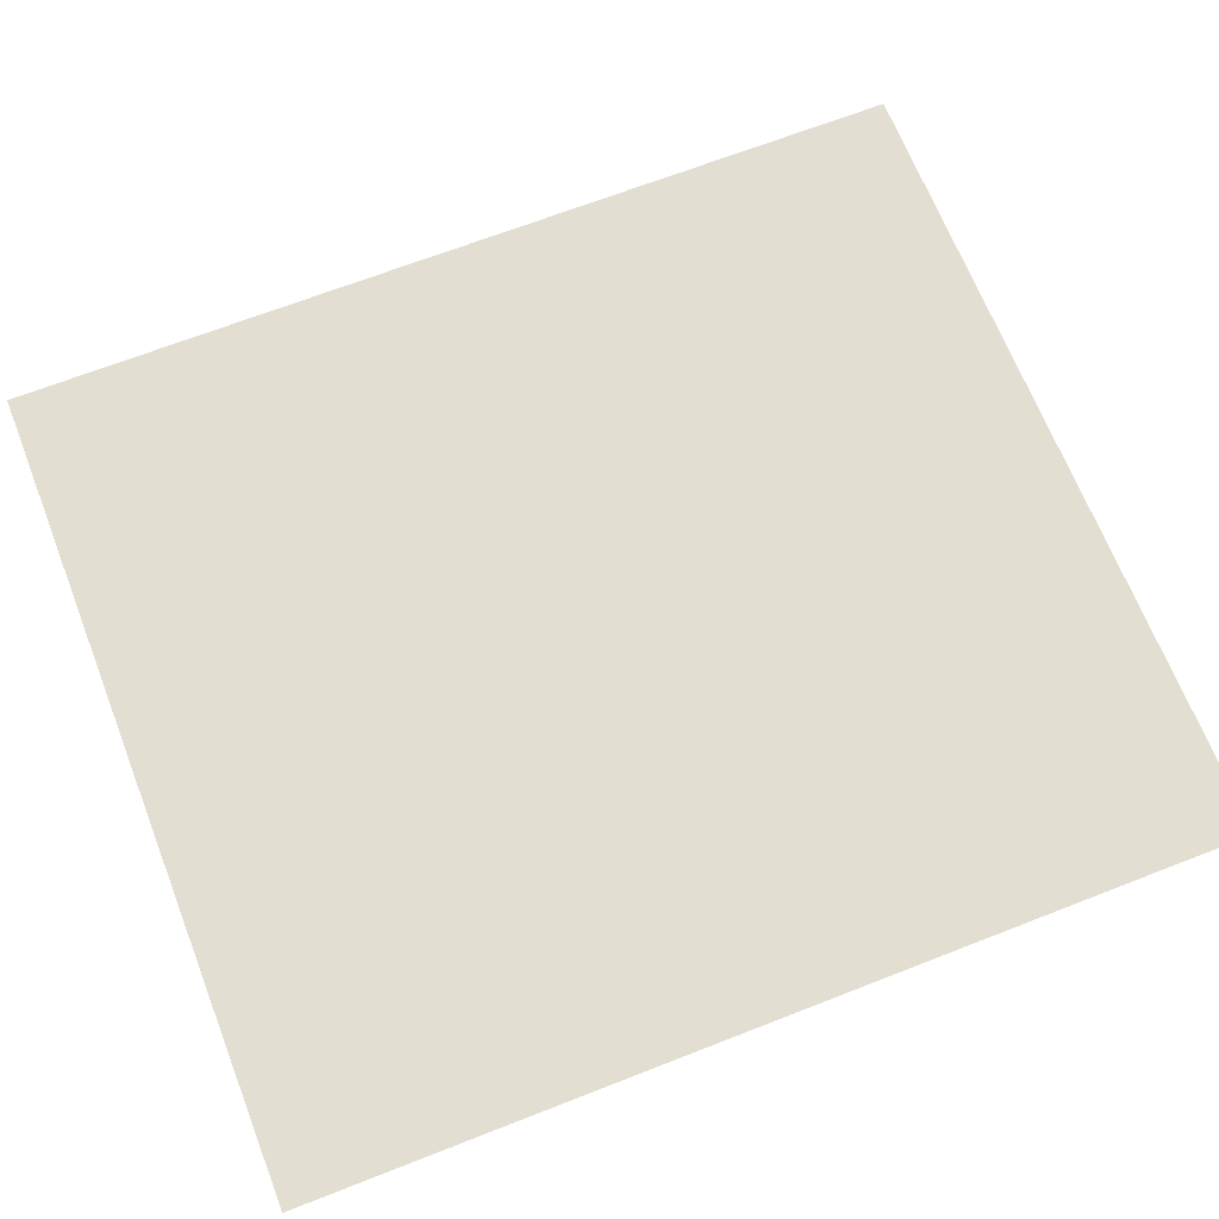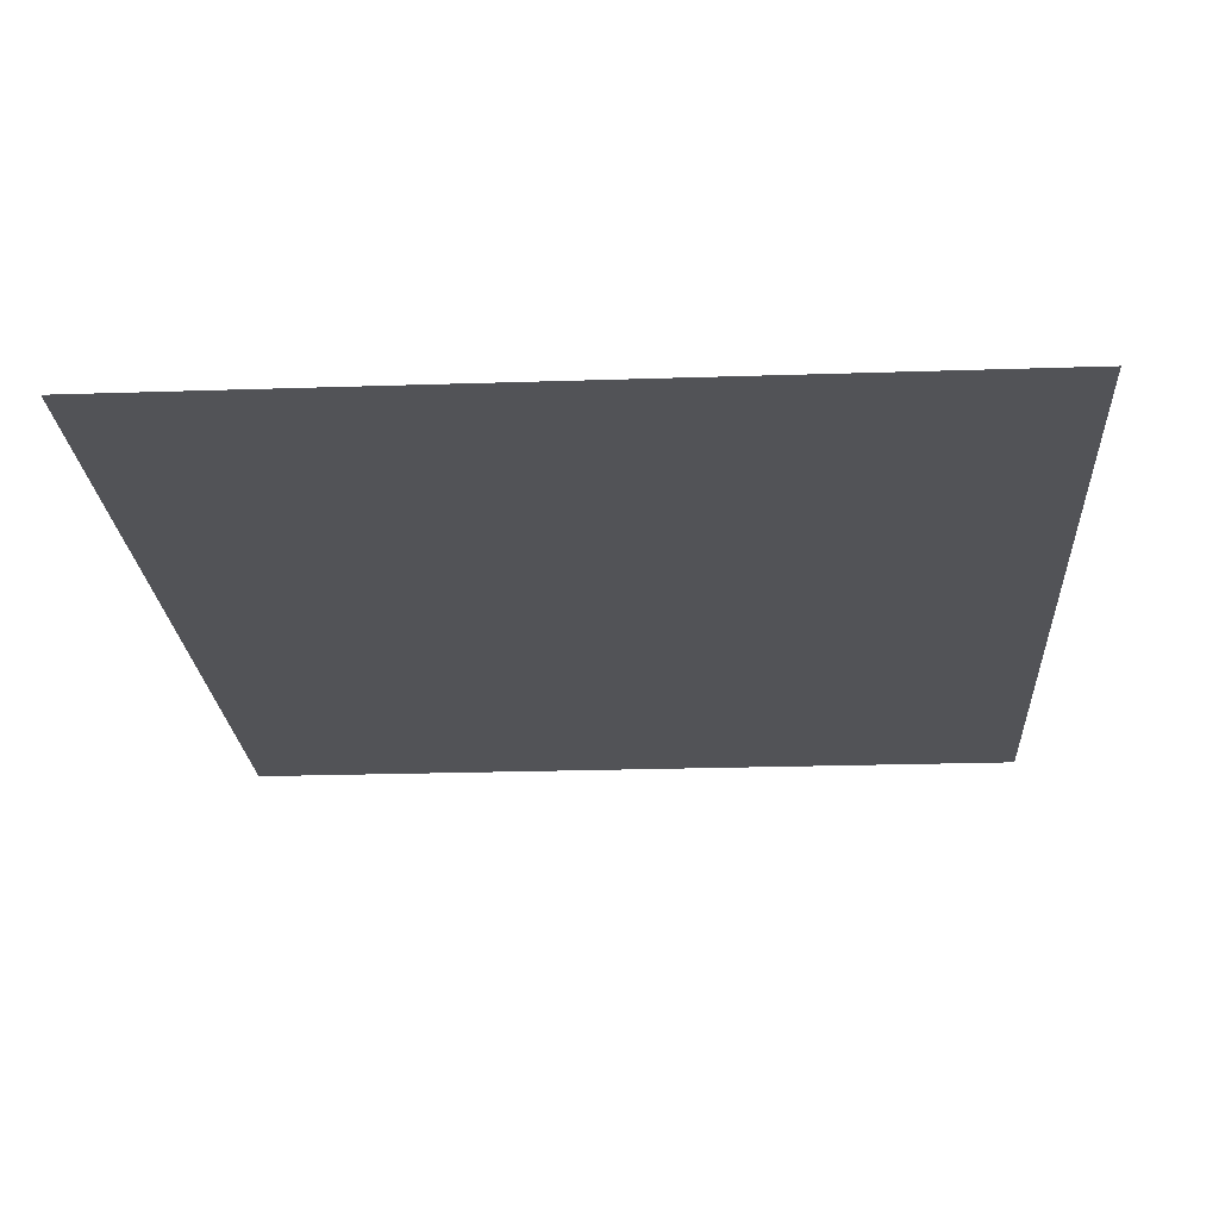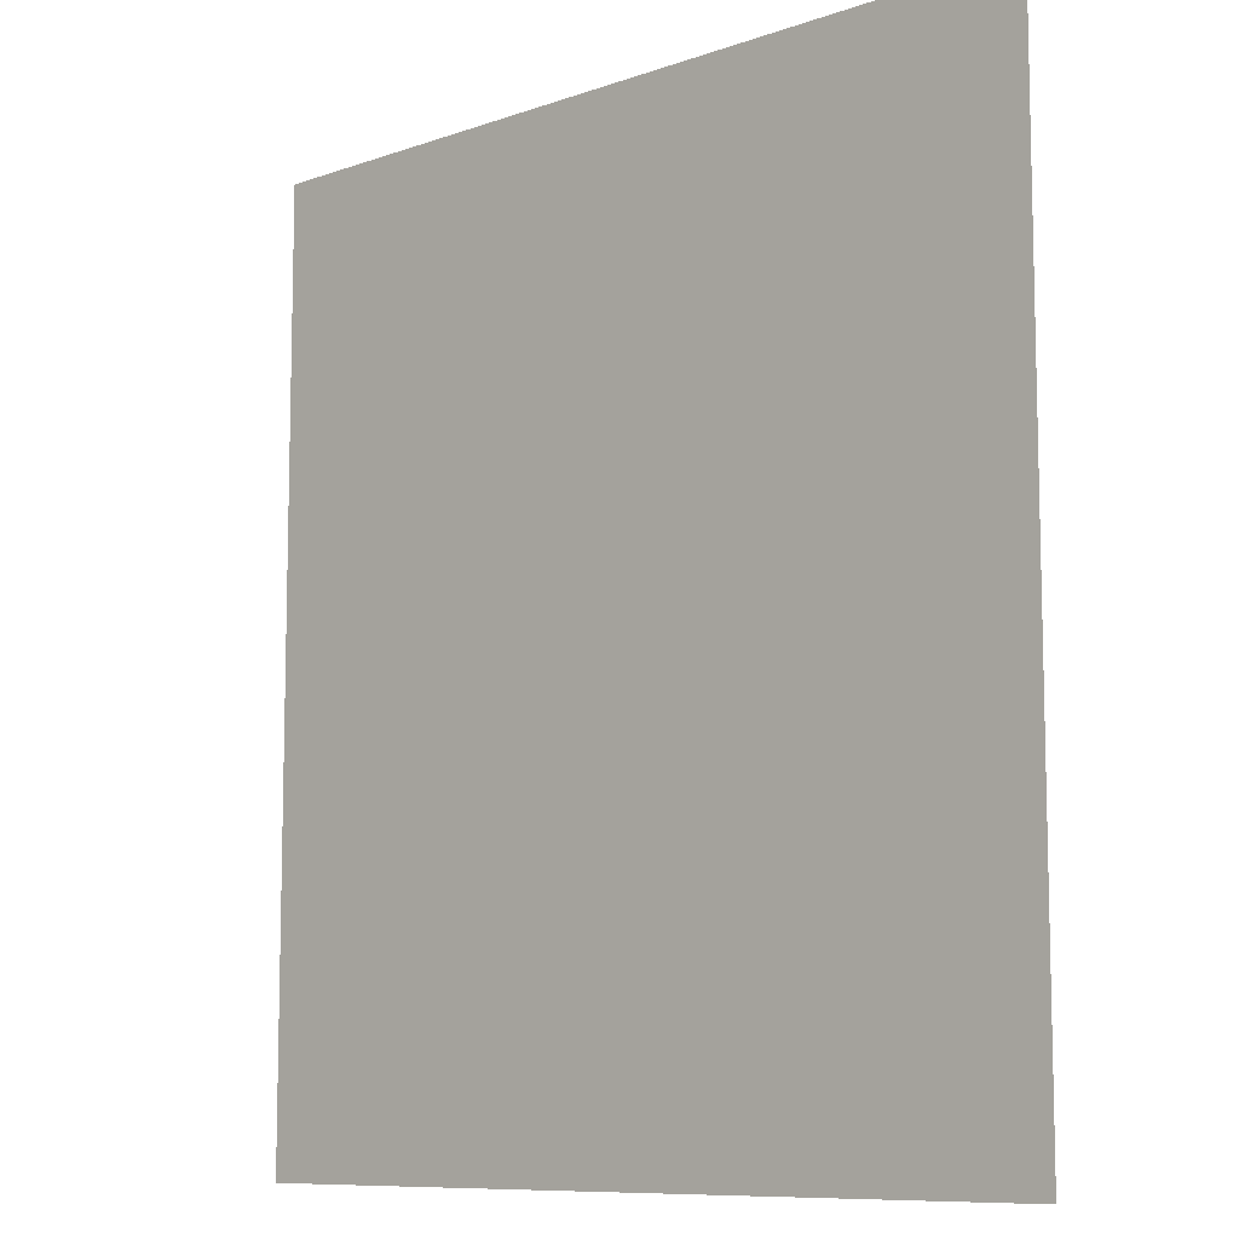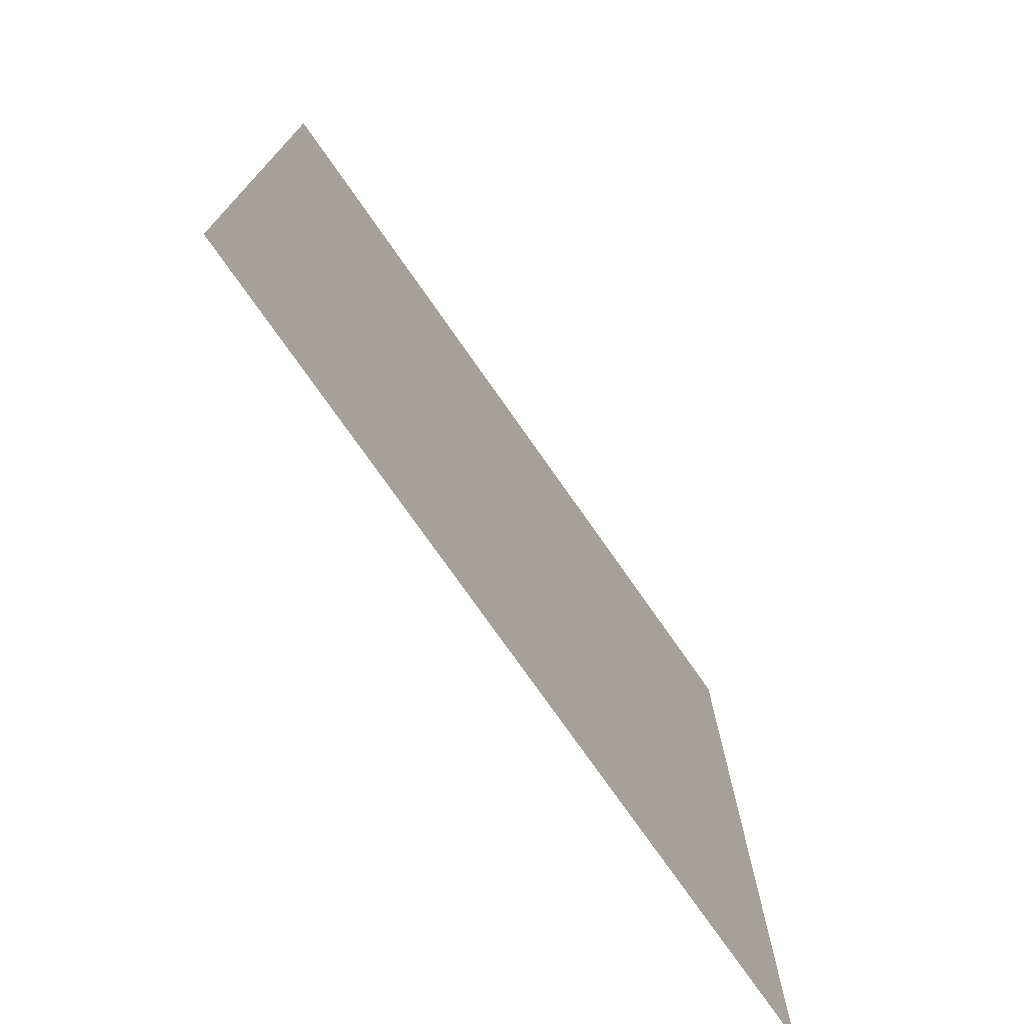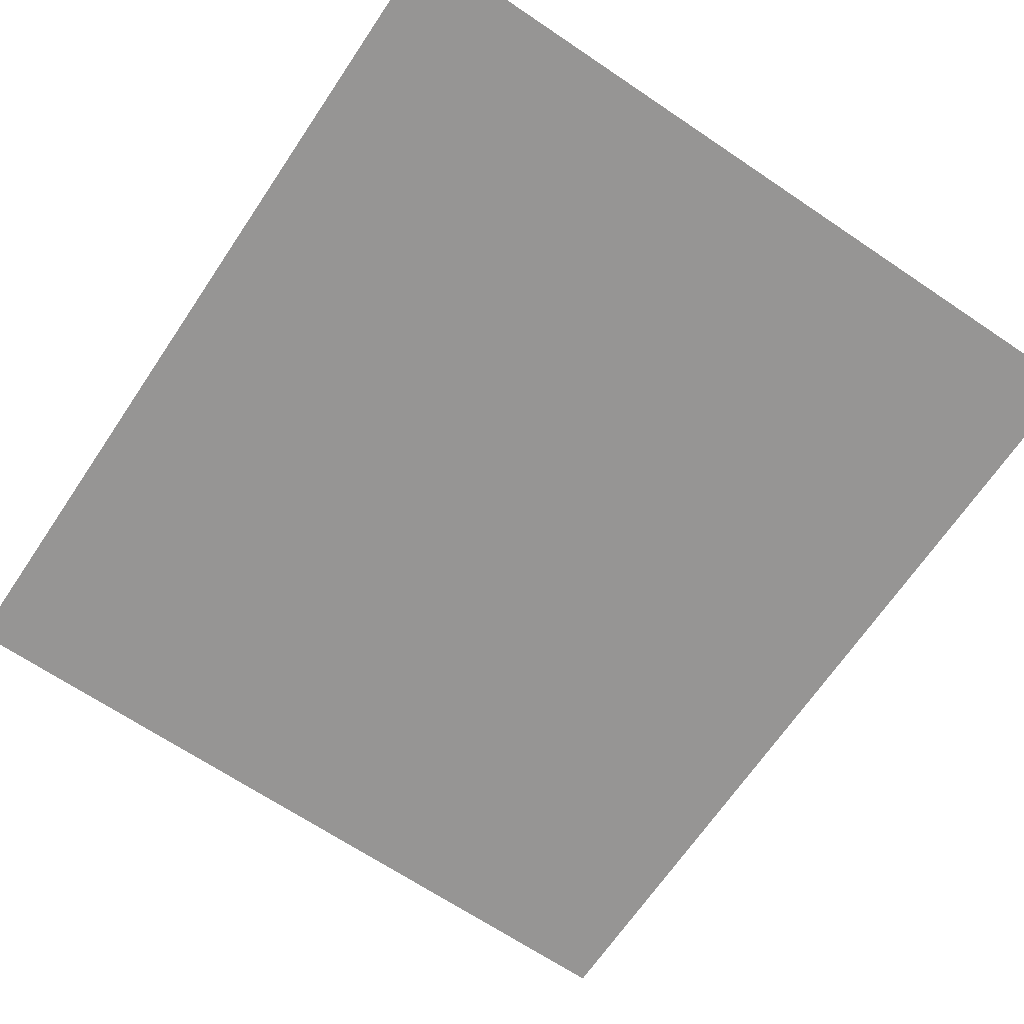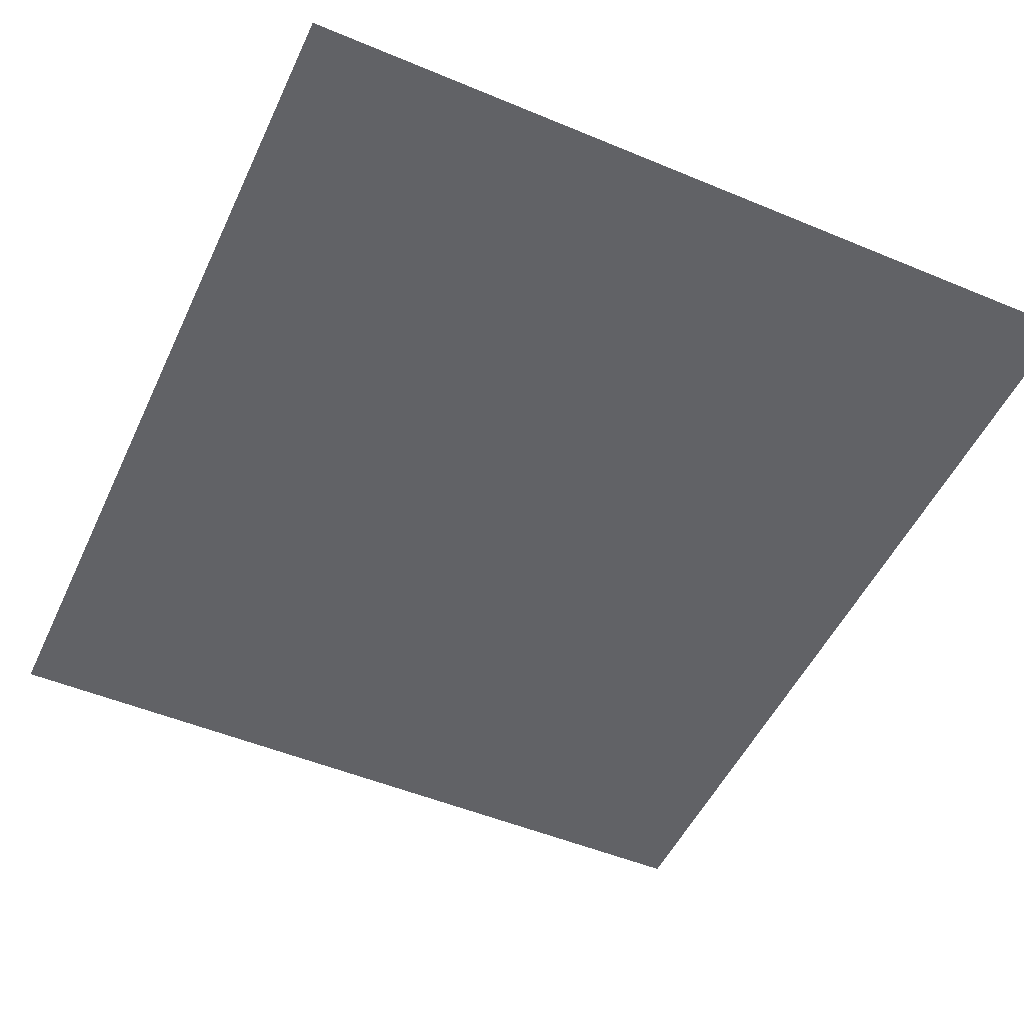
<metadata>
{"format":"obj","ext":"obj","renderer":"f3d","projection":"perspective","resolution":1024,"background":"white","views":[{"elev":67.6,"azim":68.6,"up":"+Z"},{"elev":-22.4,"azim":-176.7,"up":"+Z"},{"elev":-9.4,"azim":42.6,"up":"+Y"},{"elev":-75.6,"azim":-55.0,"up":"+Y"},{"elev":-67.6,"azim":146.0,"up":"+Z"},{"elev":-50.7,"azim":155.5,"up":"+Z"}]}
</metadata>
<code>
v -1.04 -0.88 0
v -1.2 -0.88 0
v -1.2 -0.72 0
v -1.04 -0.72 0
v -1.36 -0.88 0
v -1.36 -0.72 0
v -1.52 -0.88 0
v -1.52 -0.72 0
v -1.68 -0.88 0
v -1.68 -0.72 0
v -1.84 -0.88 0
v -1.84 -0.72 0
v -0.88 -1.04 0
v -1.04 -1.04 0
v -0.88 -0.88 0
v -1.2 -1.04 0
v -1.36 -1.04 0
v -1.52 -1.04 0
v -1.68 -1.04 0
v -1.84 -1.04 0
v -2 -1.04 0
v -2 -0.88 0
v -0.72 -1.2 0
v -0.88 -1.2 0
v -0.72 -1.04 0
v -1.04 -1.2 0
v -1.2 -1.2 0
v -1.36 -1.2 0
v -1.52 -1.2 0
v -1.68 -1.2 0
v -1.84 -1.2 0
v -2 -1.2 0
v -2.16 -1.2 0
v -2.16 -1.04 0
v -0.72 -1.36 0
v -0.88 -1.36 0
v -1.04 -1.36 0
v -1.2 -1.36 0
v -1.36 -1.36 0
v -1.52 -1.36 0
v -1.68 -1.36 0
v -1.84 -1.36 0
v -2 -1.36 0
v -2.16 -1.36 0
v -0.72 -1.52 0
v -0.88 -1.52 0
v -1.04 -1.52 0
v -1.2 -1.52 0
v -1.36 -1.52 0
v -1.52 -1.52 0
v -1.68 -1.52 0
v -1.84 -1.52 0
v -2 -1.52 0
v -2.16 -1.52 0
v -0.72 -1.68 0
v -0.88 -1.68 0
v -1.04 -1.68 0
v -1.2 -1.68 0
v -1.36 -1.68 0
v -1.52 -1.68 0
v -1.68 -1.68 0
v -1.84 -1.68 0
v -2 -1.68 0
v -2.16 -1.68 0
v -0.72 -1.84 0
v -0.88 -1.84 0
v -1.04 -1.84 0
v -1.2 -1.84 0
v -1.36 -1.84 0
v -1.52 -1.84 0
v -1.68 -1.84 0
v -1.84 -1.84 0
v -2 -1.84 0
v -2.16 -1.84 0
v -0.72 -2 0
v -0.88 -2 0
v -1.04 -2 0
v -1.2 -2 0
v -1.36 -2 0
v -1.52 -2 0
v -1.68 -2 0
v -1.84 -2 0
v -2 -2 0
v -0.88 -2.16 0
v -1.04 -2.16 0
v -1.2 -2.16 0
v -1.36 -2.16 0
v -1.52 -2.16 0
v -1.68 -2.16 0
v -1.84 -2.16 0
v -2 -2.16 0
v -1.04 -2.32 0
v -1.2 -2.32 0
v -1.36 -2.32 0
v -1.52 -2.32 0
v -1.68 -2.32 0
v -1.84 -2.32 0
v -1.12 -1.04 0
v -1.28 -1.04 0
v -1.28 -0.72 0
v -1.12 -0.72 0
v -1.44 -1.04 0
v -1.44 -0.72 0
v -1.6 -1.04 0
v -1.6 -0.72 0
v -1.76 -1.04 0
v -1.76 -0.72 0
v -0.72 -1.12 0
v -1.12 -1.12 0
v -0.72 -0.72 0
v -1.76 -1.12 0
v -2.16 -1.12 0
v -2.16 -0.72 0
v -0.72 -1.28 0
v -1.04 -1.28 0
v -1.04 -1.12 0
v -0.72 -1.44 0
v -1.04 -1.44 0
v -0.72 -1.6 0
v -1.04 -1.6 0
v -0.72 -1.76 0
v -1.04 -1.76 0
v -0.72 -1.92 0
v -1.04 -1.92 0
v -1.84 -1.28 0
v -2.16 -1.28 0
v -1.84 -1.12 0
v -1.84 -1.44 0
v -2.16 -1.44 0
v -1.84 -1.6 0
v -2.16 -1.6 0
v -1.84 -1.76 0
v -2.16 -1.76 0
v -1.84 -1.92 0
v -2.16 -1.92 0
v -0.72 -2.32 0
v -1.12 -2.32 0
v -1.12 -1.92 0
v -1.28 -2.32 0
v -1.28 -2 0
v -1.12 -2 0
v -1.44 -2.32 0
v -1.44 -2 0
v -1.6 -2.32 0
v -1.6 -2 0
v -1.76 -2.32 0
v -1.76 -2 0
v -2.16 -2.32 0
v -1.76 -1.92 0
v -1.76 -1.28 0
v -1.92 -1.28 0
v -1.92 -1.12 0
v -0.96 -1.68 0
v -0.96 -1.36 0
v -0.96 -2 0
v -1.12 -0.96 0
v -1.2 -0.96 0
v -1.12 -0.88 0
v -1.28 -0.96 0
v -1.28 -0.88 0
v -1.36 -0.96 0
v -1.44 -0.96 0
v -1.44 -0.88 0
v -1.52 -0.96 0
v -1.6 -0.96 0
v -1.6 -0.88 0
v -1.68 -0.96 0
v -1.76 -0.96 0
v -1.76 -0.88 0
v -0.96 -1.2 0
v -0.96 -1.12 0
v -0.88 -1.12 0
v -1.92 -1.2 0
v -2 -1.12 0
v -0.88 -1.28 0
v -0.96 -1.28 0
v -2 -1.28 0
v -1.92 -1.36 0
v -0.88 -1.44 0
v -0.96 -1.44 0
v -1.12 -1.44 0
v -1.12 -1.36 0
v -1.2 -1.44 0
v -1.28 -1.44 0
v -1.28 -1.36 0
v -1.92 -1.44 0
v -2 -1.44 0
v -0.96 -1.52 0
v -1.28 -1.52 0
v -1.36 -1.44 0
v -1.92 -1.52 0
v -0.88 -1.6 0
v -0.96 -1.6 0
v -1.28 -1.6 0
v -1.36 -1.6 0
v -1.92 -1.6 0
v -2 -1.6 0
v -1.12 -1.68 0
v -1.12 -1.6 0
v -1.2 -1.6 0
v -1.28 -1.68 0
v -1.92 -1.68 0
v -0.88 -1.76 0
v -0.96 -1.76 0
v -1.12 -1.76 0
v -1.2 -1.76 0
v -1.28 -1.76 0
v -1.92 -1.76 0
v -2 -1.76 0
v -0.96 -1.84 0
v -1.28 -1.84 0
v -1.36 -1.76 0
v -1.92 -1.84 0
v -0.88 -1.92 0
v -0.96 -1.92 0
v -1.28 -1.92 0
v -1.36 -1.92 0
v -1.92 -1.92 0
v -2 -1.92 0
v -1.2 -1.92 0
v -1.12 -2.16 0
v -1.2 -2.08 0
v -1.12 -2.08 0
v -1.28 -2.16 0
v -1.28 -2.08 0
v -1.36 -2.08 0
v -1.44 -2.16 0
v -1.44 -2.08 0
v -1.52 -2.08 0
v -1.6 -2.16 0
v -1.6 -2.08 0
v -1.68 -2.08 0
v -1.76 -2.16 0
v -1.76 -2.08 0
v -1.04 -0.96 0
v -0.96 -1.04 0
v -1.76 -1.84 0
v -1.76 -1.76 0
v -1.84 -0.96 0
v -1.92 -1.04 0
v -1.68 -1.76 0
v -1.76 -1.68 0
v -1.92 -2 0
v -1.84 -2.08 0
v -1.04 -2.08 0
g mesh_0001
f 1 2 3 4
f 2 5 6 3
f 5 7 8 6
f 7 9 10 8
f 9 11 12 10
f 13 14 1 15
f 14 16 2 1
f 16 17 5 2
f 17 18 7 5
f 18 19 9 7
f 19 20 11 9
f 20 21 22 11
f 23 24 13 25
f 24 26 14 13
f 26 27 16 14
f 27 28 17 16
f 28 29 18 17
f 29 30 19 18
f 30 31 20 19
f 31 32 21 20
f 32 33 34 21
f 35 36 24 23
f 36 37 26 24
f 37 38 27 26
f 38 39 28 27
f 39 40 29 28
f 40 41 30 29
f 41 42 31 30
f 42 43 32 31
f 43 44 33 32
f 45 46 36 35
f 46 47 37 36
f 47 48 38 37
f 48 49 39 38
f 49 50 40 39
f 50 51 41 40
f 51 52 42 41
f 52 53 43 42
f 53 54 44 43
f 55 56 46 45
f 56 57 47 46
f 57 58 48 47
f 58 59 49 48
f 59 60 50 49
f 60 61 51 50
f 61 62 52 51
f 62 63 53 52
f 63 64 54 53
f 65 66 56 55
f 66 67 57 56
f 67 68 58 57
f 68 69 59 58
f 69 70 60 59
f 70 71 61 60
f 71 72 62 61
f 72 73 63 62
f 73 74 64 63
f 75 76 66 65
f 76 77 67 66
f 77 78 68 67
f 78 79 69 68
f 79 80 70 69
f 80 81 71 70
f 81 82 72 71
f 82 83 73 72
f 84 85 77 76
f 85 86 78 77
f 86 87 79 78
f 87 88 80 79
f 88 89 81 80
f 89 90 82 81
f 90 91 83 82
f 92 93 86 85
f 93 94 87 86
f 94 95 88 87
f 95 96 89 88
f 96 97 90 89
g mesh_0002
f 98 99 100 101
f 99 102 103 100
f 102 104 105 103
f 104 106 107 105
g mesh_0003
f 108 109 101 110
g mesh_0004
f 111 112 113 107
g mesh_0005
f 114 115 116 108
f 117 118 115 114
f 119 120 118 117
f 121 122 120 119
f 123 124 122 121
g mesh_0006
f 125 126 112 127
f 128 129 126 125
f 130 131 129 128
f 132 133 131 130
f 134 135 133 132
g mesh_0007
f 136 137 138 123
g mesh_0008
f 137 139 140 141
f 139 142 143 140
f 142 144 145 143
f 144 146 147 145
g mesh_0009
f 146 148 135 149
g mesh_0010
f 150 151 152 111
g mesh_0011
f 153 59 39 154
f 155 79 59 153
g mesh_0012
f 71 72 62 61
g mesh_0018
f 156 157 2 158
f 157 159 160 2
f 159 161 5 160
f 161 162 163 5
f 162 164 7 163
f 164 165 166 7
f 165 167 9 166
f 167 168 169 9
f 24 170 171 172
f 173 32 174 152
f 175 176 170 24
f 151 177 32 173
f 36 154 176 175
f 178 43 177 151
f 179 180 154 36
f 118 181 182 37
f 181 183 38 182
f 183 184 185 38
f 186 187 43 178
f 46 188 180 179
f 188 47 118 180
f 189 49 190 184
f 191 53 187 186
f 192 193 188 46
f 193 120 47 188
f 194 195 49 189
f 196 197 53 191
f 56 153 193 192
f 57 198 199 120
f 198 58 200 199
f 58 201 194 200
f 202 63 197 196
f 203 204 153 56
f 122 205 198 57
f 205 206 58 198
f 206 207 201 58
f 208 209 63 202
f 66 210 204 203
f 210 67 122 204
f 211 69 212 207
f 213 73 209 208
f 214 215 210 66
f 215 124 67 210
f 216 217 69 211
f 218 219 73 213
f 77 141 138 124
f 141 78 220 138
f 78 140 216 220
f 221 86 222 223
f 86 224 225 222
f 224 87 226 225
f 87 227 228 226
f 227 88 229 228
f 88 230 231 229
f 230 89 232 231
f 89 233 234 232
g mesh_0019
f 14 98 156 235
f 171 116 14 236
f 201 59 195 194
f 237 72 132 238
f 140 79 217 216
g mesh_0020
f 106 20 239 168
f 127 152 240 20
f 153 57 120 193
f 71 237 238 241
g mesh_0021
f 180 118 37 154
f 204 122 57 153
f 241 238 242 61
f 82 243 218 134
f 234 244 82 147
g mesh_0022
f 184 190 39 185
f 207 212 59 201
f 238 132 62 242
f 155 77 124 215
f 245 223 141 77

</code>
